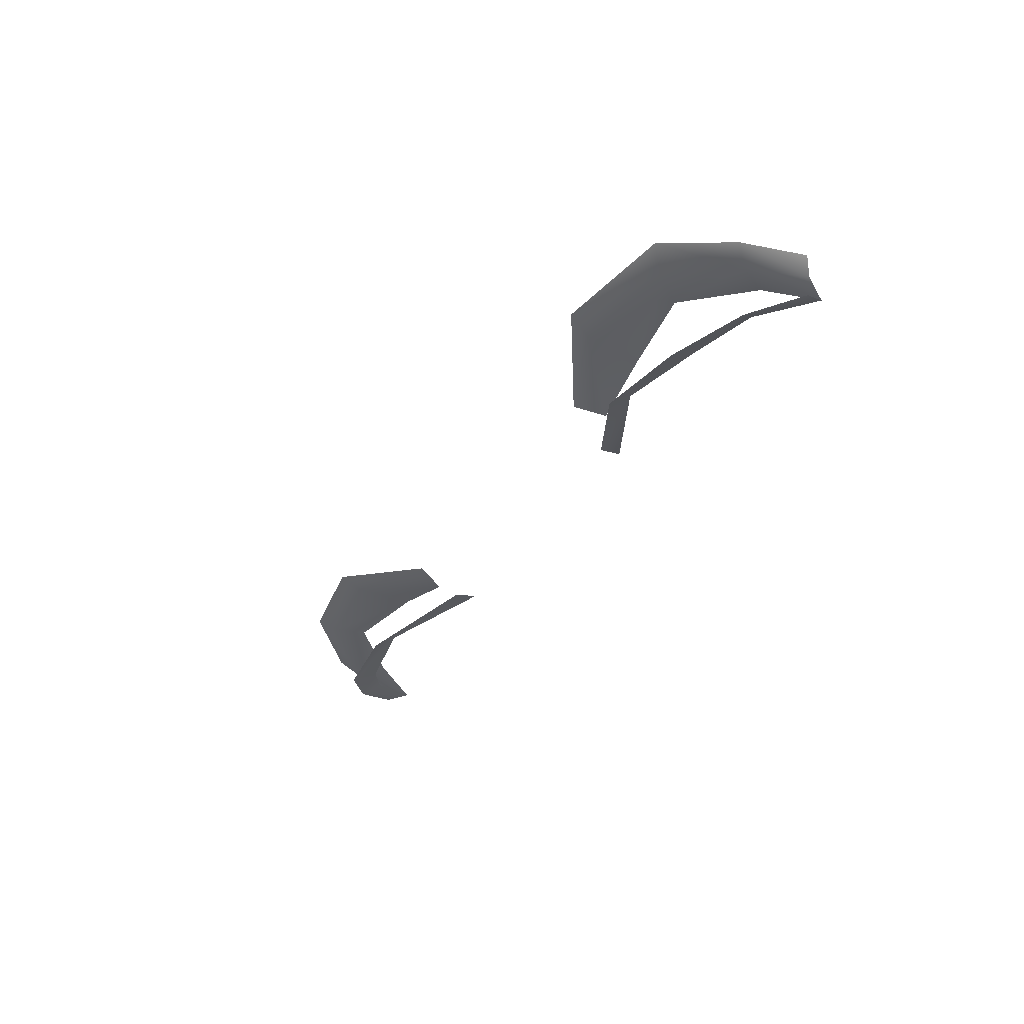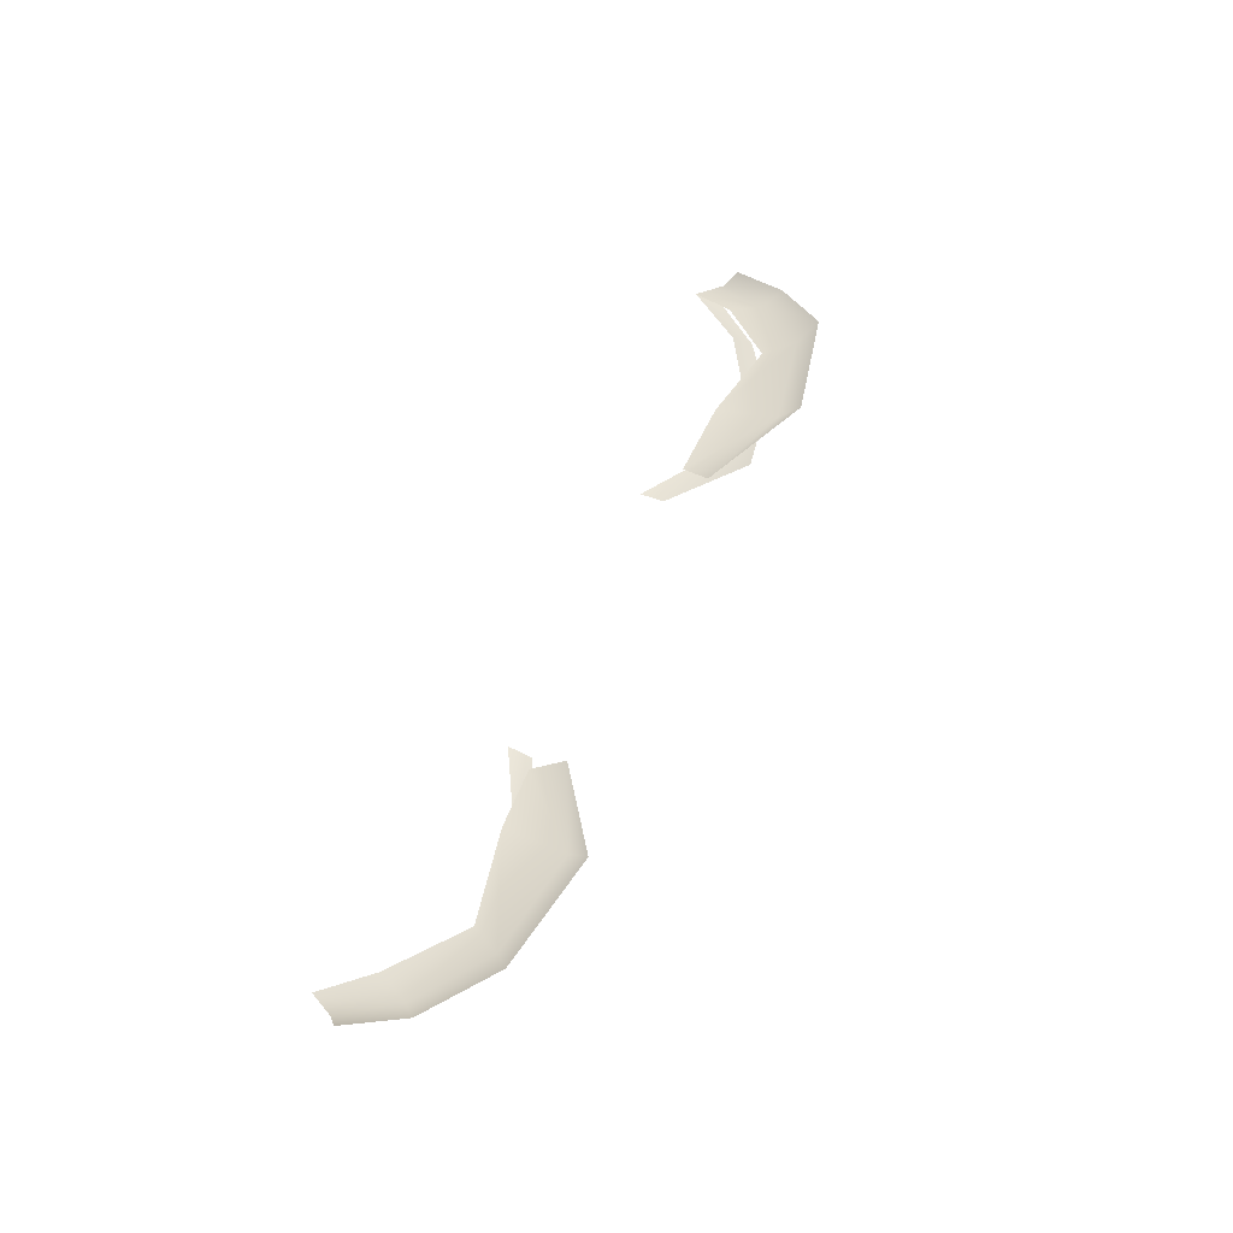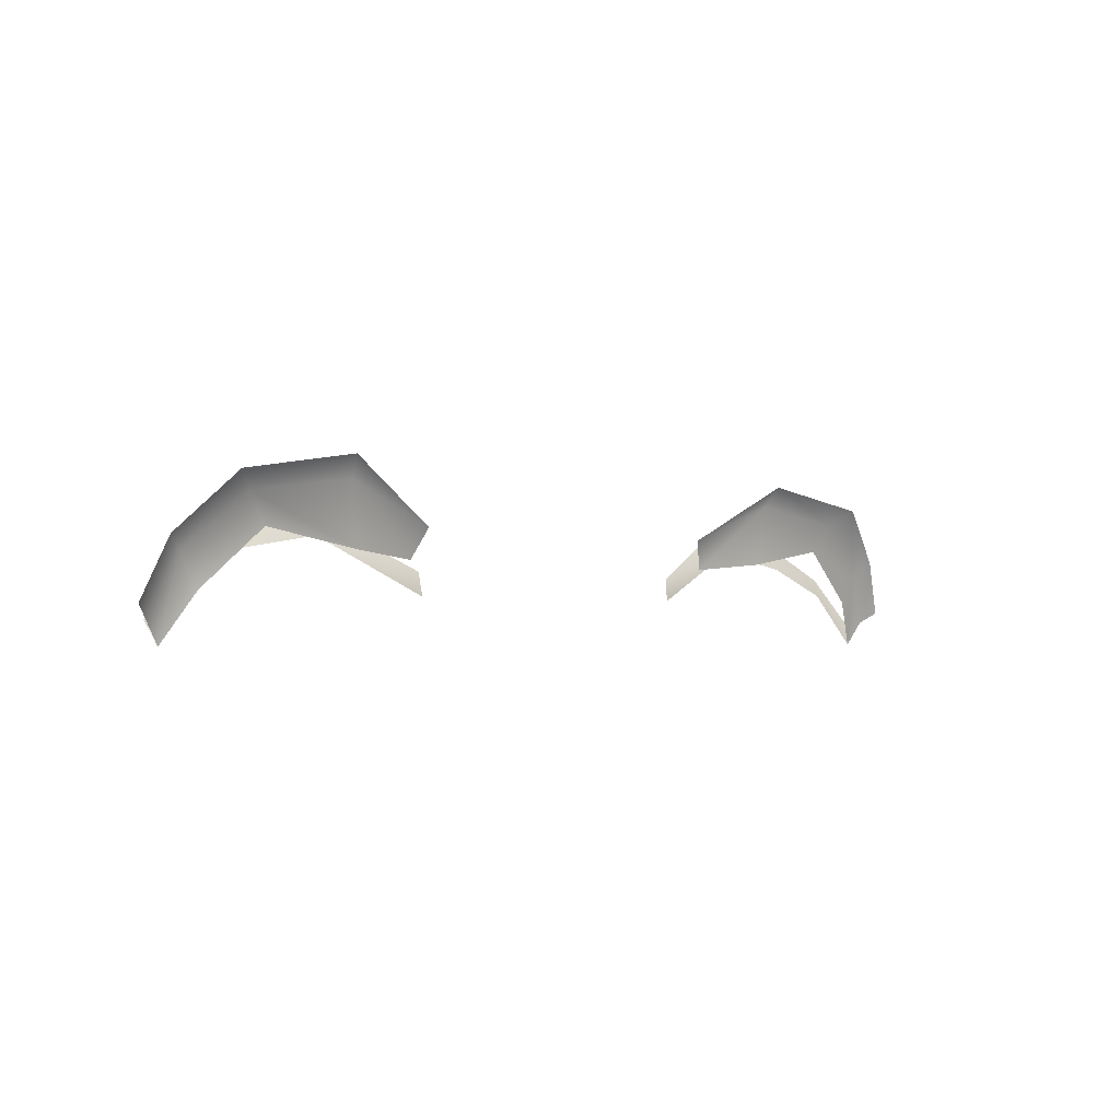
<metadata>
{"format":"obj","ext":"obj","renderer":"f3d","projection":"perspective","resolution":1024,"background":"white","views":[{"elev":-33.0,"azim":62.1,"up":"+Y"},{"elev":49.0,"azim":-69.0,"up":"+Y"},{"elev":-2.3,"azim":136.7,"up":"+Z"}]}
</metadata>
<code>
g g0
g g1_avatar_eyelashes
v 0.05531 1.761 0.08834
v 0.05431 1.762 0.08563
v 0.05781 1.764 0.08987
v 0.05626 1.762 0.08861
v 0.02167 1.764 0.09861
v 0.03378 1.767 0.1058
v 0.0509 1.763 0.09127
v 0.04361 1.764 0.09787
v 0.05503 1.765 0.0967
v 0.05306 1.763 0.09499
v 0.04607 1.765 0.1014
v 0.0484 1.767 0.1033
v 0.03213 1.764 0.09588
v 0.02327 1.763 0.09503
v 0.03309 1.765 0.1033
v 0.03283 1.756 0.1004
v 0.01996 1.76 0.09387
v 0.01976 1.76 0.0911
v 0.03288 1.758 0.09753
v 0.04996 1.76 0.09219
v 0.05131 1.758 0.09435
v 0.04385 1.756 0.099
v 0.04378 1.758 0.09564
v -0.05531 1.761 0.08834
v -0.05431 1.762 0.08563
v -0.05626 1.762 0.08861
v -0.05781 1.764 0.08987
v -0.02167 1.764 0.09861
v -0.03378 1.767 0.1058
v -0.04361 1.764 0.09787
v -0.0509 1.763 0.09127
v -0.04607 1.765 0.1014
v -0.05306 1.763 0.09499
v -0.05503 1.765 0.0967
v -0.0484 1.767 0.1033
v -0.02327 1.763 0.09503
v -0.03213 1.764 0.09588
v -0.03309 1.765 0.1033
v -0.01976 1.76 0.0911
v -0.01996 1.76 0.09387
v -0.03283 1.756 0.1004
v -0.03288 1.758 0.09753
v -0.04385 1.756 0.099
v -0.05131 1.758 0.09435
v -0.04996 1.76 0.09219
v -0.04378 1.758 0.09564
f 44 25 24
f 44 45 25
f 46 45 44
f 46 44 43
f 43 42 46
f 43 41 42
f 42 41 40
f 42 40 39
f 9 4 3
f 9 10 4
f 12 10 9
f 12 11 10
f 6 11 12
f 6 15 11
f 5 15 6
f 5 14 15
f 15 14 13
f 11 15 13
f 11 13 8
f 10 11 8
f 10 8 7
f 10 7 2
f 10 2 4
f 33 26 25
f 33 25 31
f 33 31 30
f 33 30 32
f 32 30 37
f 32 37 38
f 38 37 36
f 28 38 36
f 28 29 38
f 29 32 38
f 29 35 32
f 35 33 32
f 35 34 33
f 34 26 33
f 34 27 26
f 19 18 17
f 19 17 16
f 22 19 16
f 22 23 19
f 23 22 21
f 23 21 20
f 21 2 20
f 21 1 2

</code>
